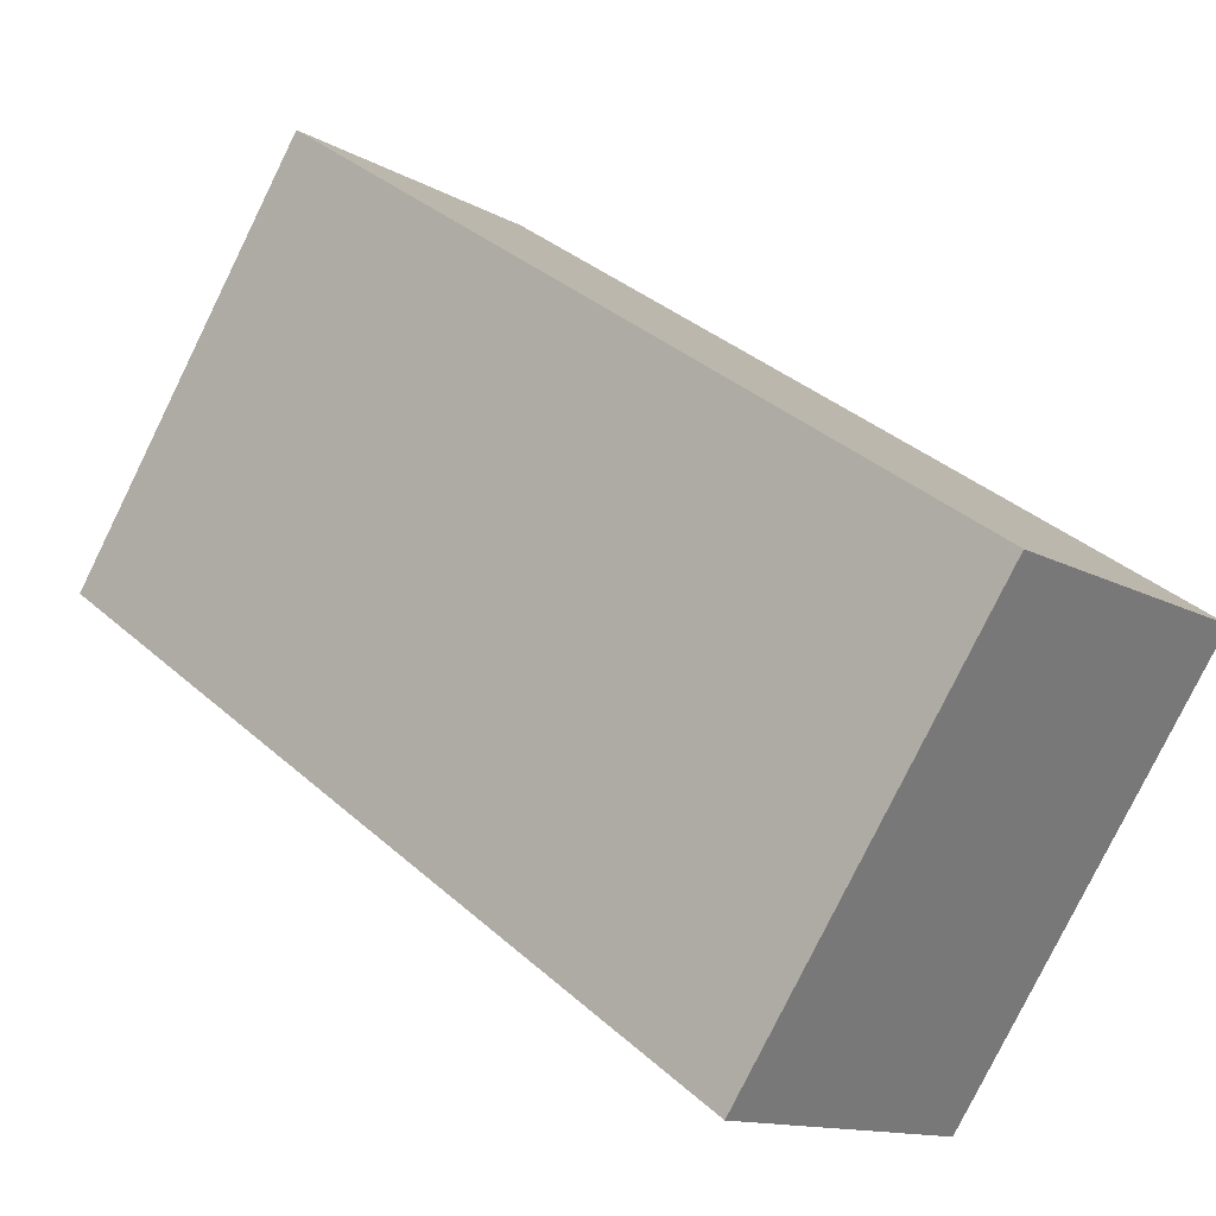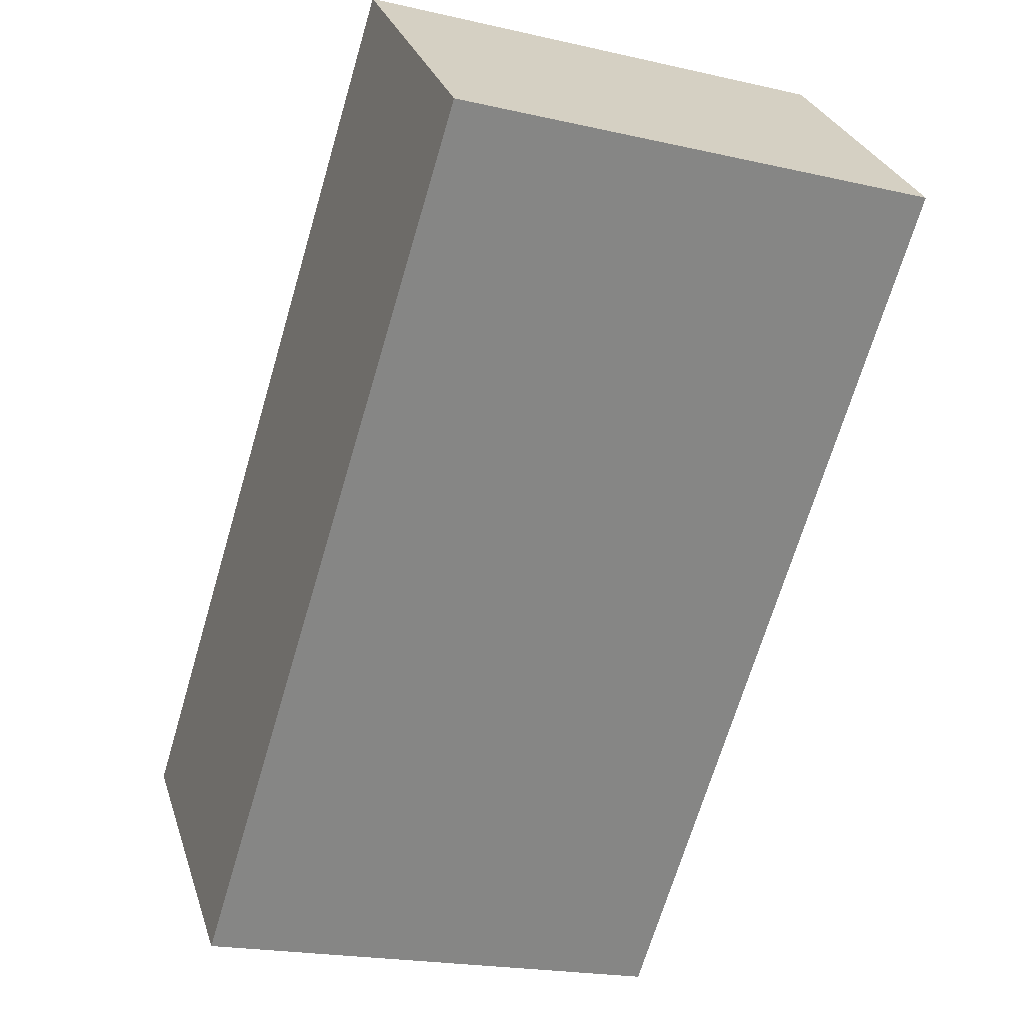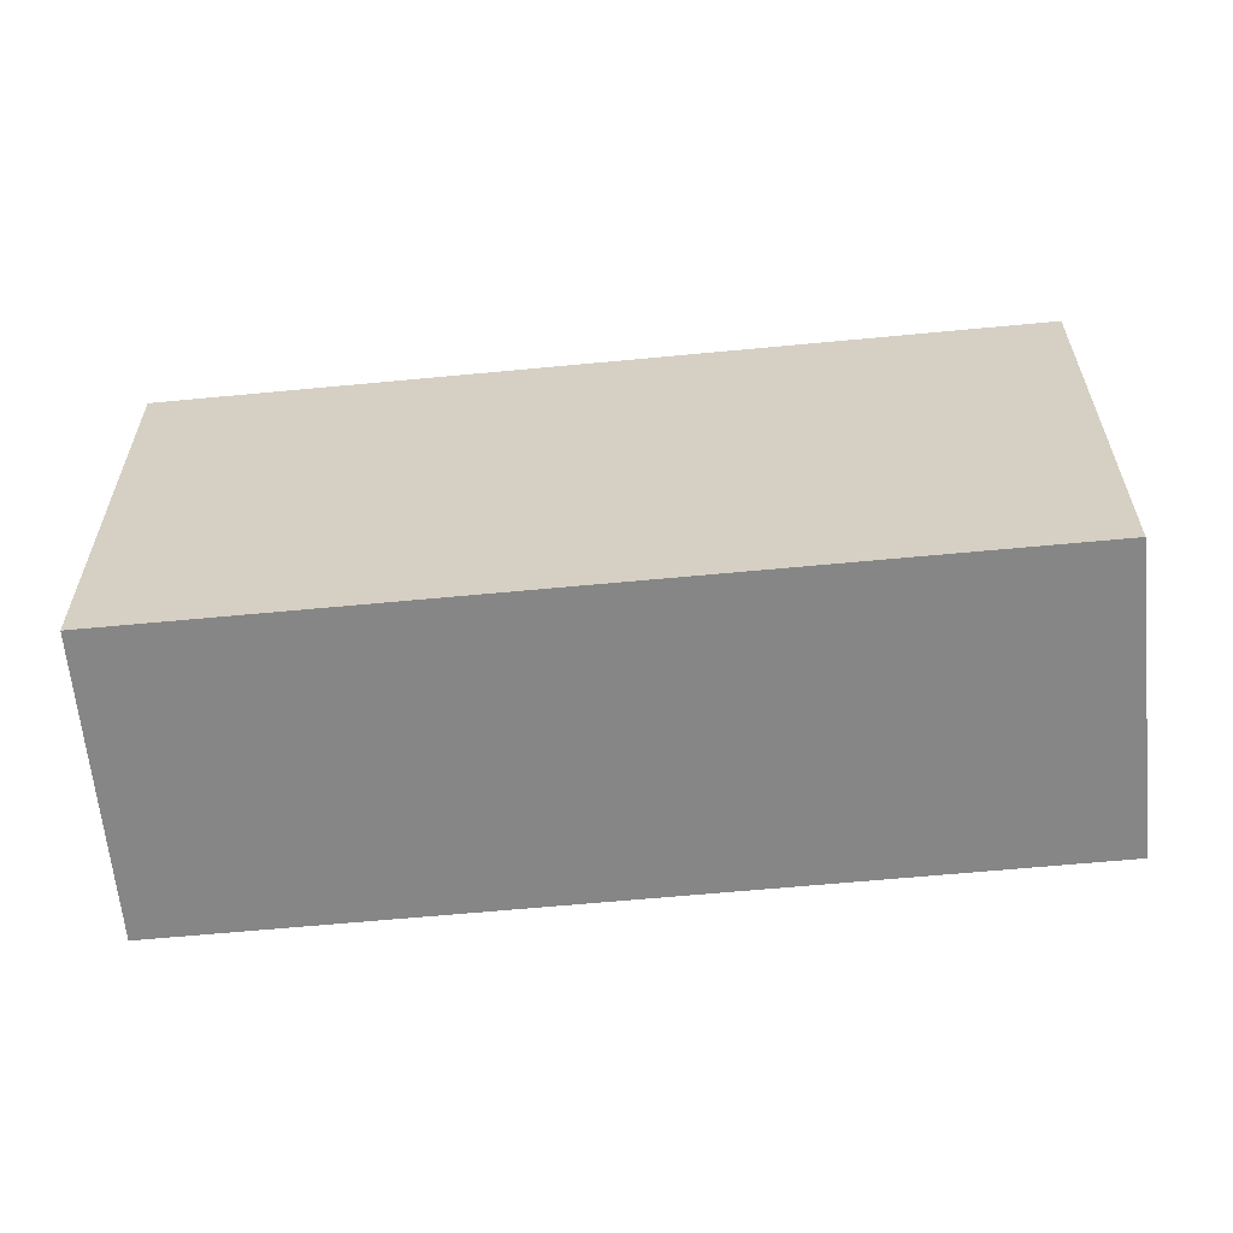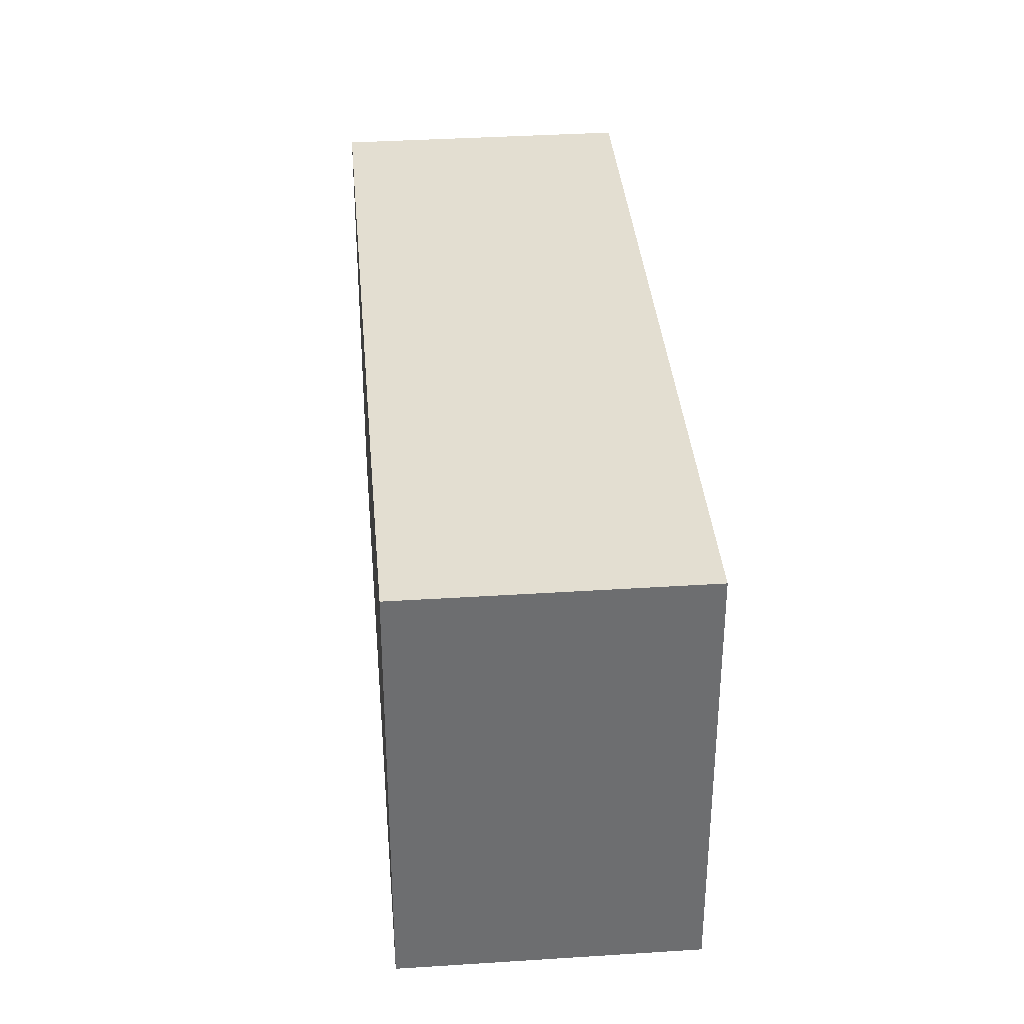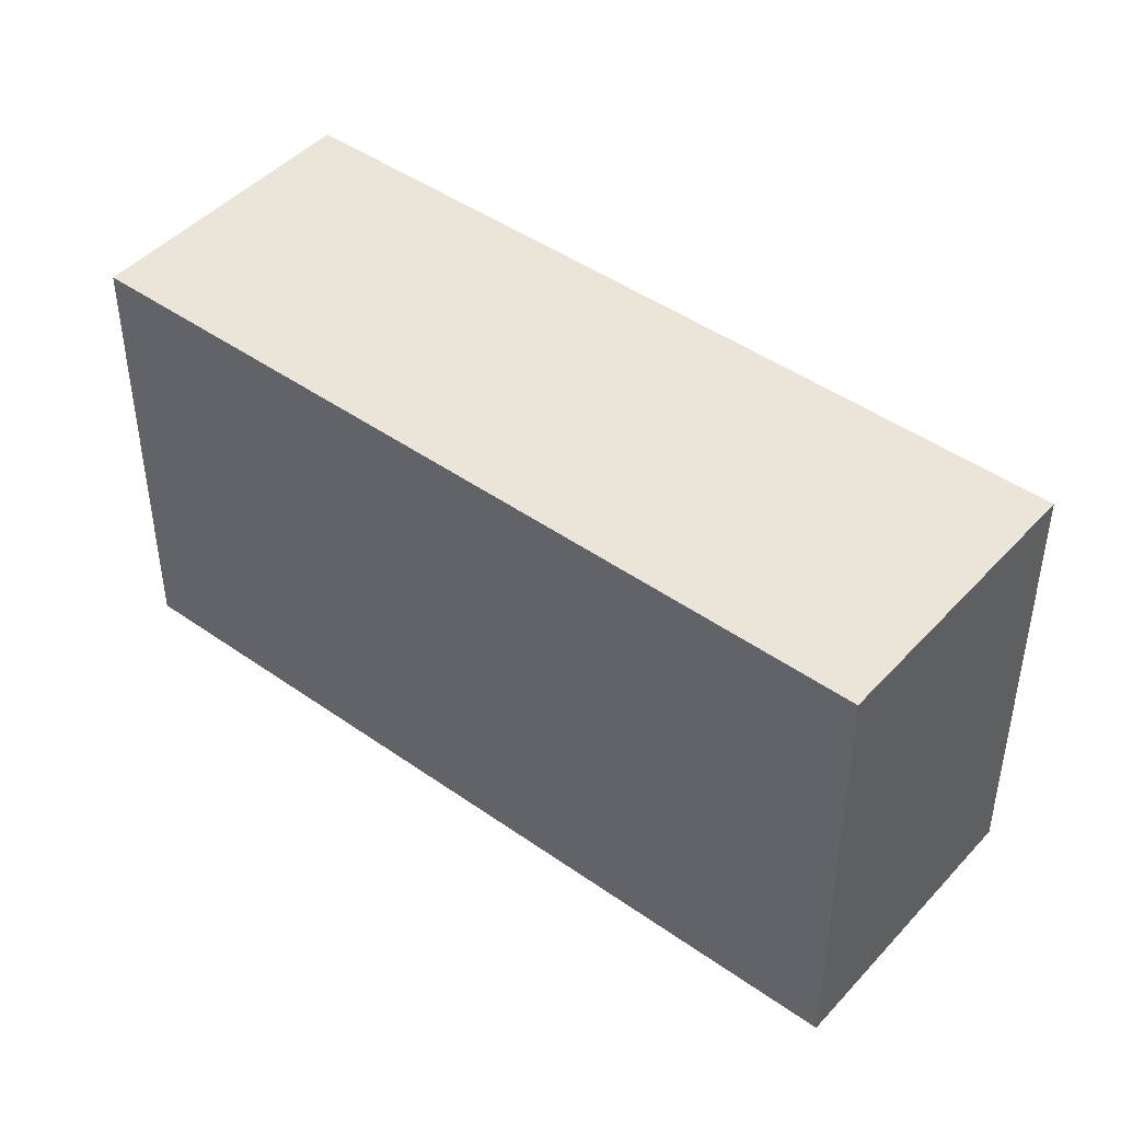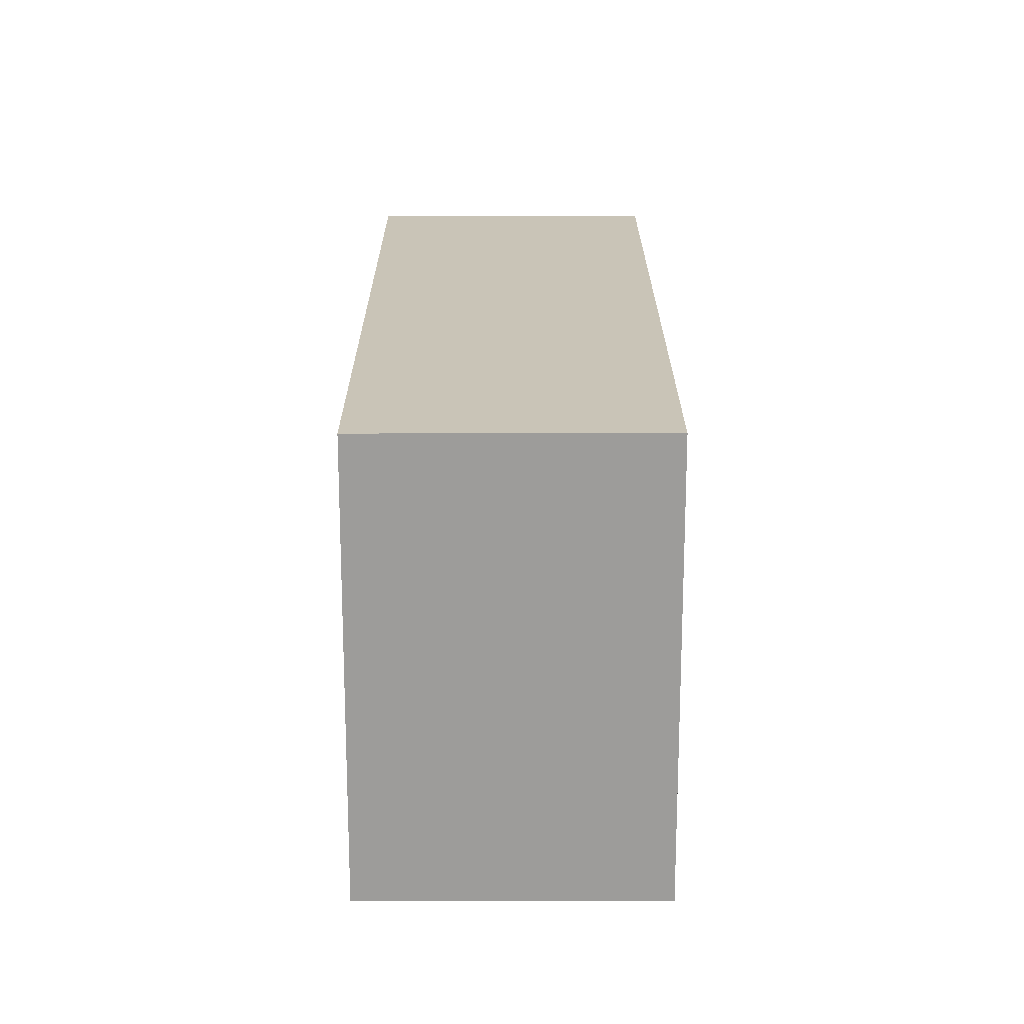
<metadata>
{"format":"obj","ext":"obj","renderer":"f3d","projection":"perspective","resolution":1024,"background":"white","views":[{"elev":-79.8,"azim":-26.2,"up":"+Z"},{"elev":-20.1,"azim":-113.0,"up":"+Z"},{"elev":-62.1,"azim":49.8,"up":"+Y"},{"elev":36.1,"azim":-50.6,"up":"+Y"},{"elev":45.3,"azim":-96.5,"up":"+Y"},{"elev":19.9,"azim":-45.8,"up":"+Y"}]}
</metadata>
<code>
v  0 3.688 2.258e-16
v  6.698 3.688 -3.131
v  5.001 3.688 -4.873
v  1.697 3.688 1.742
v  6.698 1.917e-16 -3.131
v  5.001 2.984e-16 -4.873
v  0 0 0
v  1.697 -1.067e-16 1.742
g defaultobject
f 1 2 3
f 2 1 4
f 5 3 2
f 3 5 6
f 6 1 3
f 1 6 7
f 7 4 1
f 4 7 8
f 8 2 4
f 2 8 5
f 5 7 6
f 7 5 8

</code>
